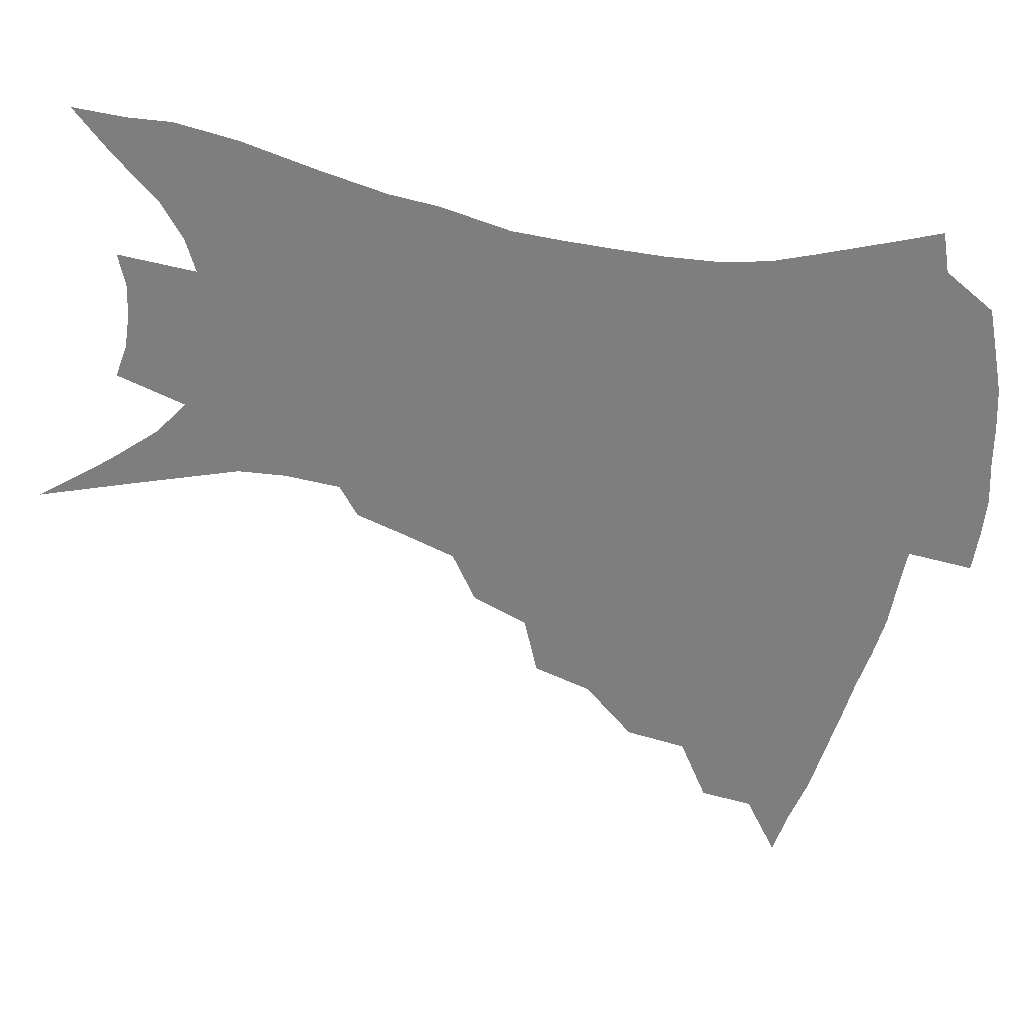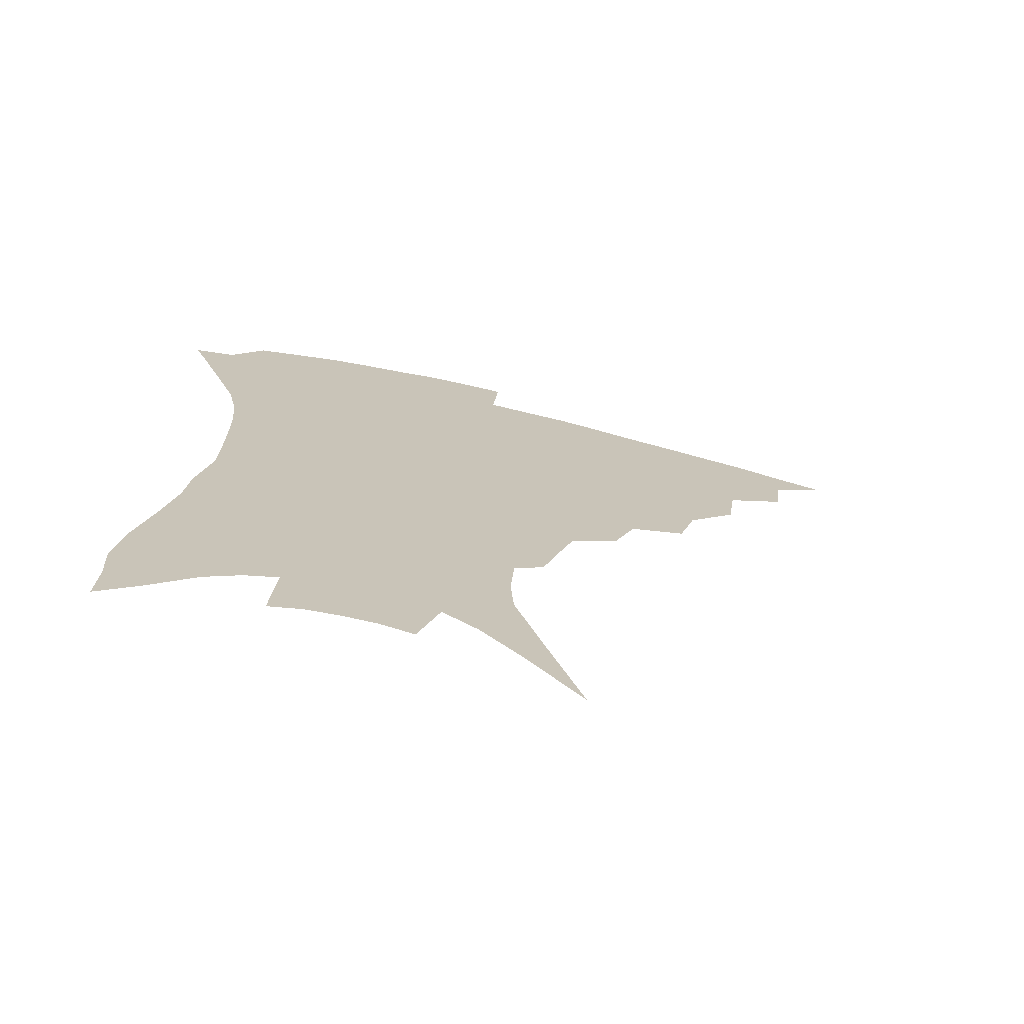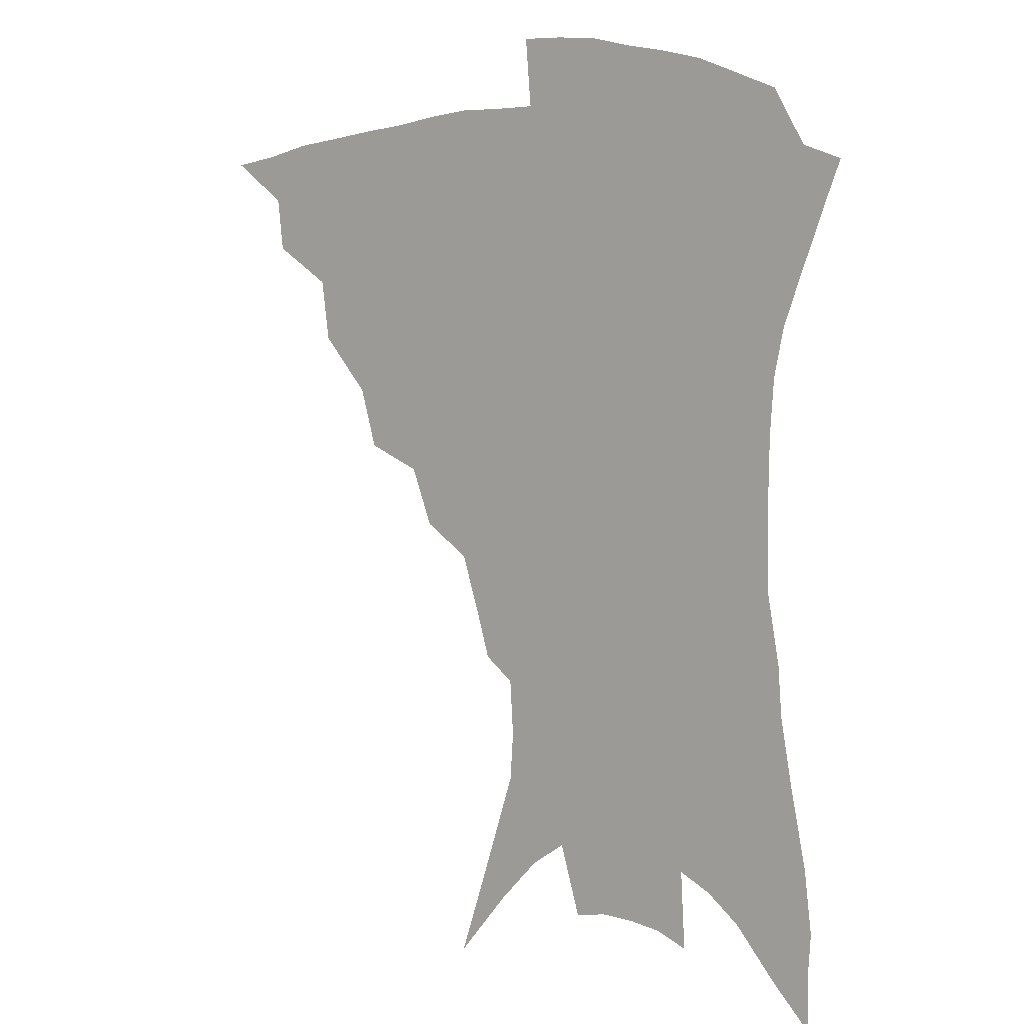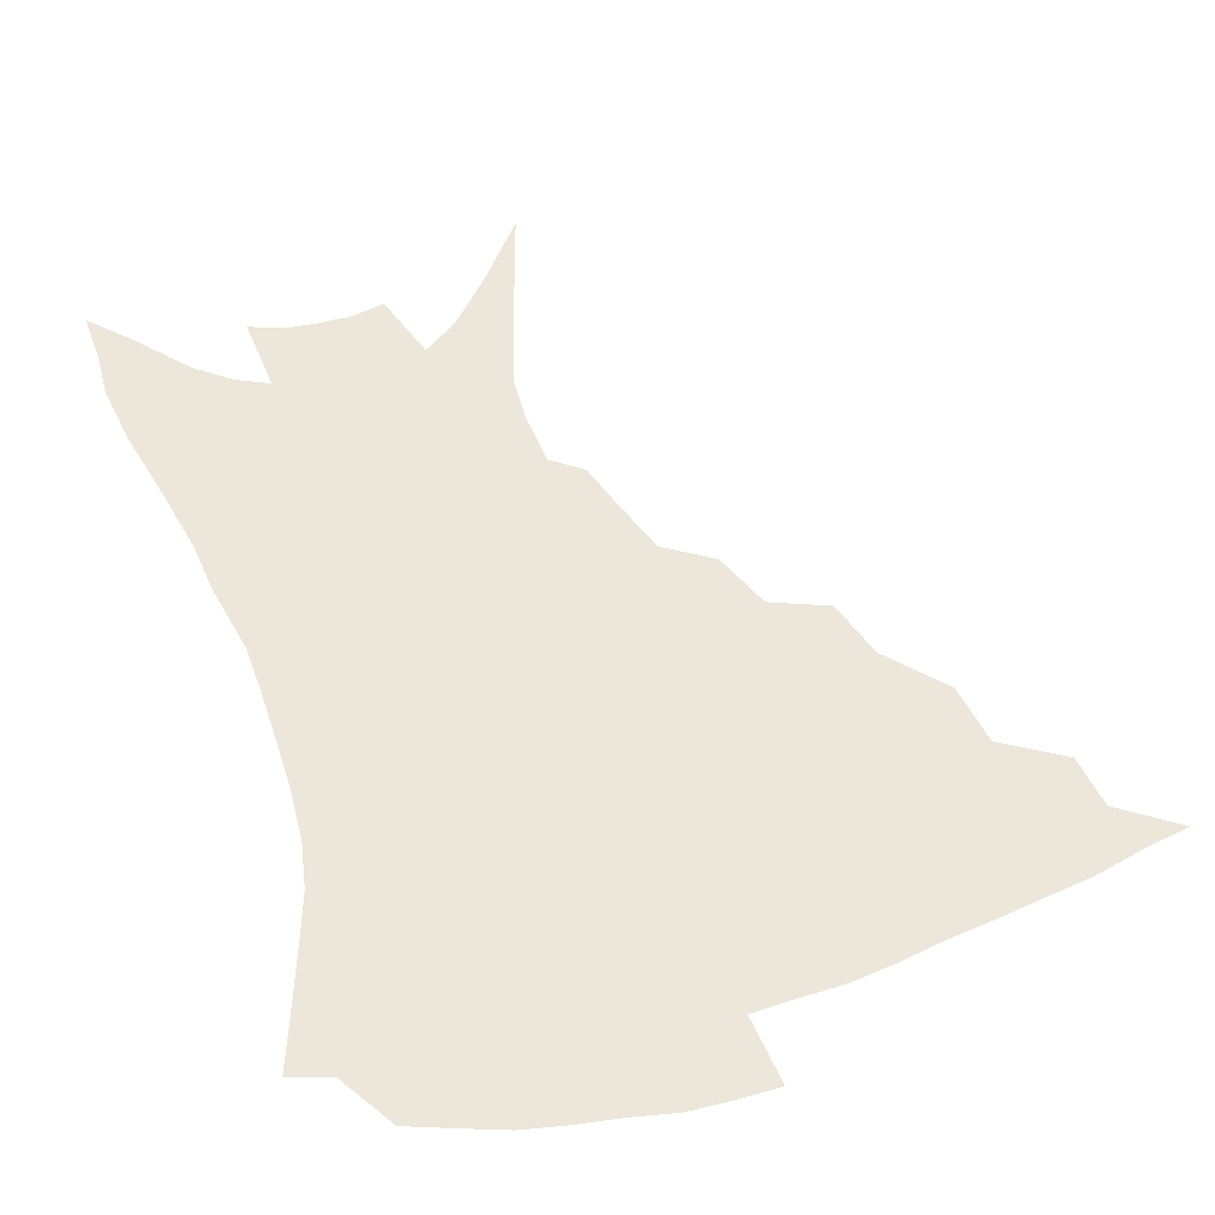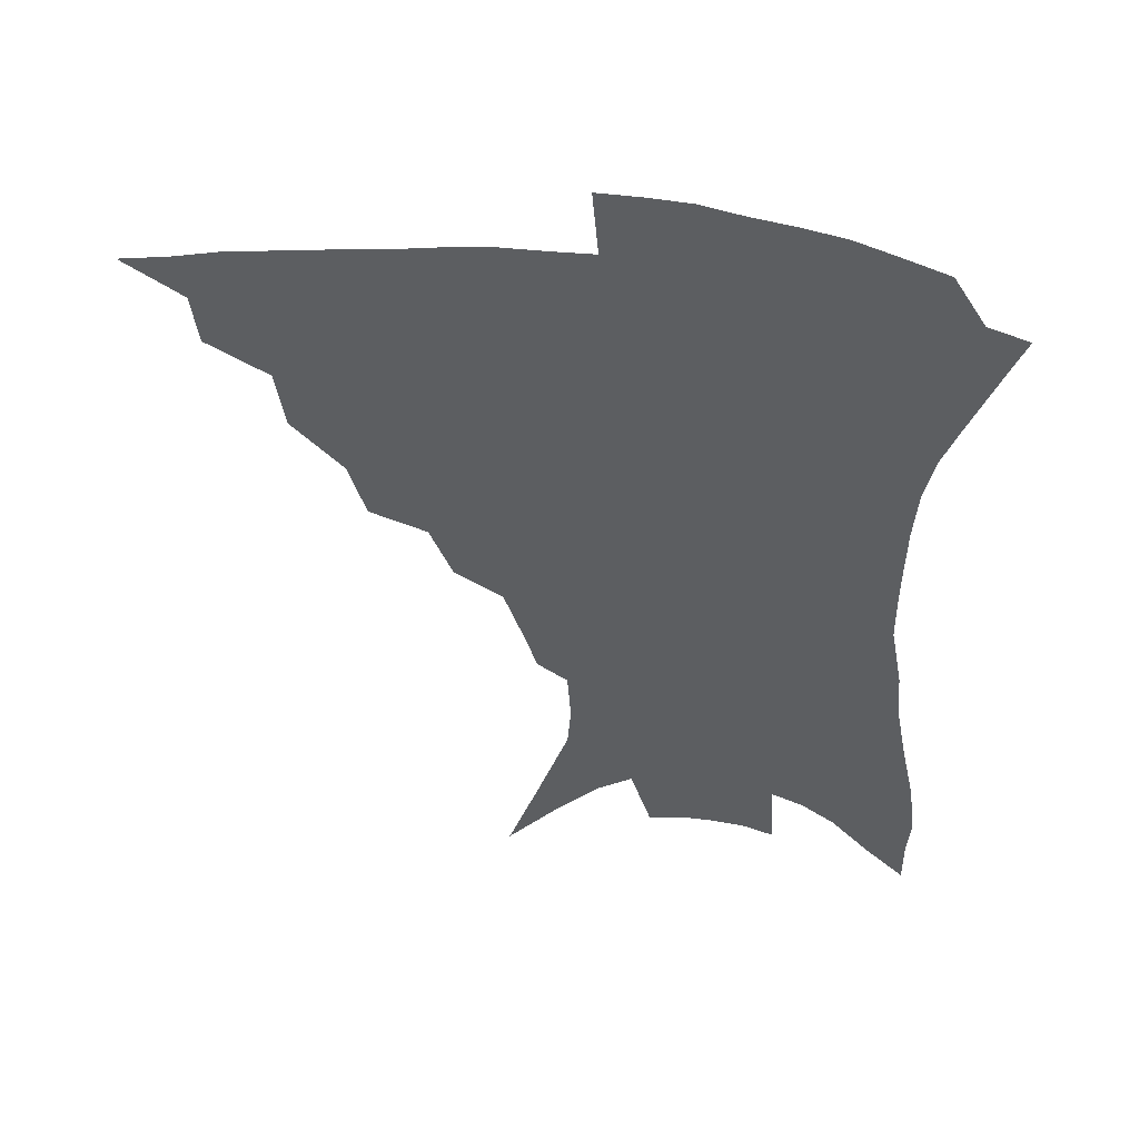
<metadata>
{"format":"obj","ext":"obj","renderer":"f3d","projection":"perspective","resolution":1024,"background":"white","views":[{"elev":-59.5,"azim":79.8,"up":"+Z"},{"elev":-72.5,"azim":166.6,"up":"+Y"},{"elev":6.4,"azim":36.9,"up":"+Y"},{"elev":51.9,"azim":161.6,"up":"+Z"},{"elev":52.0,"azim":6.4,"up":"+Y"}]}
</metadata>
<code>
v 438.2 379.3 0
v 459 347.9 0
v 457 365.7 0
v 454 381.9 0
v 481.4 314.8 0
v 478.6 335.5 0
v 475.8 353 0
v 472.6 368.8 0
v 469.7 385.7 0
v 503.4 276 0
v 497.7 296 0
v 497.3 324.5 0
v 494.3 341.3 0
v 491 356.5 0
v 487.9 372 0
v 485.5 387.7 0
v 529.3 248.9 0
v 522 268.3 0
v 516.9 290.5 0
v 515 314.8 0
v 511.6 329.6 0
v 508.8 344.7 0
v 506.2 359.4 0
v 503.8 374.2 0
v 501 389.9 0
v 555.8 203 0
v 551.2 218.7 0
v 545 238.4 0
v 538.3 261.6 0
v 533.6 282.7 0
v 530.1 300.7 0
v 528.1 319.7 0
v 525.5 333.6 0
v 522.9 347.6 0
v 520.6 361.8 0
v 518.4 376.4 0
v 516.3 391.6 0
v 544.5 93.71 0
v 554.5 124.5 0
v 565.9 160.1 0
v 567 176.3 0
v 565.8 195.2 0
v 562.4 212.8 0
v 557.9 232.6 0
v 552.8 249 0
v 548.4 273.3 0
v 545.1 289.6 0
v 542.6 306.4 0
v 540.8 322.6 0
v 538.9 336.4 0
v 536.5 349.8 0
v 534.8 363.8 0
v 533.1 378.3 0
v 531.1 394 0
v 562.5 115.8 0
v 570.9 145.8 0
v 574.7 166.7 0
v 574.9 186.7 0
v 573.1 208 0
v 569.7 225.1 0
v 565.7 238.9 0
v 561.9 261 0
v 558.7 277.9 0
v 556.5 295.5 0
v 555 311.7 0
v 553.6 325.9 0
v 552.4 338.8 0
v 551.2 352 0
v 548.8 365.5 0
v 547.9 379.4 0
v 545.7 395.8 0
v 576.5 131 0
v 582.5 157.3 0
v 583.3 175.4 0
v 582.5 196 0
v 580.7 215.5 0
v 577.5 231.6 0
v 574.3 248.2 0
v 571.6 268.5 0
v 569.5 284.7 0
v 567.9 299.8 0
v 566.7 313.8 0
v 565.4 326.6 0
v 566.2 342 0
v 564.8 353.7 0
v 564.2 366.3 0
v 562 380.6 0
v 560.4 395.8 0
v 588.4 139.3 0
v 591.9 163.6 0
v 591.6 184 0
v 589.8 200.2 0
v 588.8 219.4 0
v 585.6 237.4 0
v 583.4 253.1 0
v 581.3 274 0
v 579.8 286.8 0
v 578.8 302.2 0
v 578.8 317.5 0
v 577.9 329.5 0
v 577.9 342.1 0
v 577.4 354.4 0
v 577 367.2 0
v 576.1 380.3 0
v 574.5 396.1 0
v 572.5 418.9 0
v 595.4 115.5 0
v 599.1 145.5 0
v 600.2 165.2 0
v 599.4 185.2 0
v 598.9 191.2 0
v 596.3 222.7 0
v 594.4 236.6 0
v 592.2 259.6 0
v 590.9 275.2 0
v 590.2 290.8 0
v 589.8 304.6 0
v 589.9 318.9 0
v 590.2 331.6 0
v 590 342.7 0
v 590.4 355.1 0
v 590 367.6 0
v 589.2 381.5 0
v 588 398.1 0
v 586.2 418.6 0
v 606.6 117.5 0
v 608.5 145.7 0
v 608.8 168.2 0
v 608 185.8 0
v 606.8 208 0
v 604.3 226.4 0
v 603 241.8 0
v 601.4 260 0
v 600.5 276.6 0
v 600.2 290.7 0
v 600.2 303.6 0
v 600.7 318.3 0
v 601.3 330.8 0
v 602.2 343.2 0
v 602.6 355 0
v 603 367.3 0
v 602.6 381.4 0
v 601.9 397.2 0
v 600 417.7 0
v 617.7 117.2 0
v 618.1 145.1 0
v 617.3 169.2 0
v 616.3 189.5 0
v 614.8 208.8 0
v 613 224.9 0
v 611.4 245.1 0
v 610.6 259.6 0
v 609.9 276.5 0
v 610 290.9 0
v 610.6 305.2 0
v 611.4 318.4 0
v 612.7 331.4 0
v 613.8 342.9 0
v 614.8 354.4 0
v 615.7 366.7 0
v 616.1 379.9 0
v 616.3 394.3 0
v 614.4 414.5 0
v 628.8 115.8 0
v 628.1 140.2 0
v 626.2 167 0
v 624.8 188.4 0
v 623 208.6 0
v 621.2 228 0
v 620.6 242 0
v 619.5 260.2 0
v 619.2 275.5 0
v 619.5 290.7 0
v 620.5 303.5 0
v 621.7 317.5 0
v 623.3 330.3 0
v 624.9 341.4 0
v 627.4 353.6 0
v 629 365.1 0
v 629.4 378 0
v 629.9 392 0
v 628.4 412.1 0
v 639.7 111.4 0
v 638.1 137.8 0
v 635.7 163.2 0
v 633 189.2 0
v 631.8 206.1 0
v 630.4 223.3 0
v 629.4 239.9 0
v 628.7 256.5 0
v 628.7 271.4 0
v 629.1 286.9 0
v 630.1 301.7 0
v 631.7 317.6 0
v 633.7 328.3 0
v 635.6 339 0
v 638.8 352.5 0
v 640.9 363.4 0
v 642.5 375.2 0
v 644 387.7 0
v 642.2 409 0
v 649 132.5 0
v 645.9 156.9 0
v 643 181.2 0
v 640.9 201.5 0
v 639 220.7 0
v 638.3 236.5 0
v 637.9 252.2 0
v 638.3 266.1 0
v 638.2 284.2 0
v 639.3 300.4 0
v 641.3 313.4 0
v 643.7 326.4 0
v 646.5 338 0
v 649.5 350 0
v 652.3 361.3 0
v 654.6 372.9 0
v 656.4 385.5 0
v 656.5 403.7 0
v 660.4 123.4 0
v 657.5 146.5 0
v 653.6 172.3 0
v 652.2 190.5 0
v 649.1 212.8 0
v 648 230 0
v 647.3 246.4 0
v 647.3 262 0
v 647.4 278.9 0
v 648.4 295.2 0
v 650.6 308.2 0
v 653.1 323.8 0
v 656.5 334.6 0
v 660.1 347.4 0
v 663.5 358.6 0
v 666.7 370.1 0
v 668.9 383.4 0
v 670.7 398.2 0
v 674.4 106.7 0
v 671 131.3 0
v 666.6 157.7 0
v 664.1 178.6 0
v 660.5 201.2 0
v 659.3 218.6 0
v 659.1 234.1 0
v 657.5 253.1 0
v 656.8 271.6 0
v 658.1 286.5 0
v 659.7 301.9 0
v 662 318 0
v 666.1 329.2 0
v 670 343.6 0
v 674.6 354.8 0
v 678.6 367 0
v 681.5 380.1 0
v 687.7 92.46 0
v 687.4 109.9 0
v 688.4 125 0
v 685.8 146.4 0
v 680.3 172.8 0
v 676.2 195.6 0
v 674.9 212.4 0
v 670.6 236.8 0
v 670.3 253 0
v 670.3 269.8 0
v 670.6 287.9 0
v 671.9 306.3 0
v 675.2 322.2 0
v 680 335.7 0
v 685.5 350.7 0
v 690.2 363.4 0
v 694.8 375.4 0
v 721 391 0
f 3 4 1
f 6 7 2
f 2 7 3
f 7 8 3
f 3 8 4
f 8 9 4
f 11 12 5
f 5 12 6
f 12 13 6
f 6 13 7
f 13 14 7
f 7 14 8
f 14 15 8
f 8 15 9
f 15 16 9
f 18 19 10
f 10 19 11
f 19 20 11
f 11 20 12
f 20 21 12
f 12 21 13
f 21 22 13
f 13 22 14
f 22 23 14
f 14 23 15
f 23 24 15
f 15 24 16
f 24 25 16
f 28 29 17
f 17 29 18
f 29 30 18
f 18 30 19
f 30 31 19
f 19 31 20
f 31 32 20
f 20 32 21
f 32 33 21
f 21 33 22
f 33 34 22
f 22 34 23
f 34 35 23
f 23 35 24
f 35 36 24
f 24 36 25
f 36 37 25
f 42 43 26
f 26 43 27
f 43 44 27
f 27 44 28
f 44 45 28
f 28 45 29
f 45 46 29
f 29 46 30
f 46 47 30
f 30 47 31
f 47 48 31
f 31 48 32
f 48 49 32
f 32 49 33
f 49 50 33
f 33 50 34
f 50 51 34
f 34 51 35
f 51 52 35
f 35 52 36
f 52 53 36
f 36 53 37
f 53 54 37
f 38 55 39
f 55 56 39
f 39 56 40
f 56 57 40
f 40 57 41
f 57 58 41
f 41 58 42
f 58 59 42
f 42 59 43
f 59 60 43
f 43 60 44
f 60 61 44
f 44 61 45
f 61 62 45
f 45 62 46
f 62 63 46
f 46 63 47
f 63 64 47
f 47 64 48
f 64 65 48
f 48 65 49
f 65 66 49
f 49 66 50
f 66 67 50
f 50 67 51
f 67 68 51
f 51 68 52
f 68 69 52
f 52 69 53
f 69 70 53
f 53 70 54
f 70 71 54
f 55 72 56
f 72 73 56
f 56 73 57
f 73 74 57
f 57 74 58
f 74 75 58
f 58 75 59
f 75 76 59
f 59 76 60
f 76 77 60
f 60 77 61
f 77 78 61
f 61 78 62
f 78 79 62
f 62 79 63
f 79 80 63
f 63 80 64
f 80 81 64
f 64 81 65
f 81 82 65
f 65 82 66
f 82 83 66
f 66 83 67
f 83 84 67
f 67 84 68
f 84 85 68
f 68 85 69
f 85 86 69
f 69 86 70
f 86 87 70
f 70 87 71
f 87 88 71
f 72 89 73
f 89 90 73
f 73 90 74
f 90 91 74
f 74 91 75
f 91 92 75
f 75 92 76
f 92 93 76
f 76 93 77
f 93 94 77
f 77 94 78
f 94 95 78
f 78 95 79
f 95 96 79
f 79 96 80
f 96 97 80
f 80 97 81
f 97 98 81
f 81 98 82
f 98 99 82
f 82 99 83
f 99 100 83
f 83 100 84
f 100 101 84
f 84 101 85
f 101 102 85
f 85 102 86
f 102 103 86
f 86 103 87
f 103 104 87
f 87 104 88
f 104 105 88
f 107 108 89
f 89 108 90
f 108 109 90
f 90 109 91
f 109 110 91
f 91 110 92
f 110 111 92
f 92 111 93
f 111 112 93
f 93 112 94
f 112 113 94
f 94 113 95
f 113 114 95
f 95 114 96
f 114 115 96
f 96 115 97
f 115 116 97
f 97 116 98
f 116 117 98
f 98 117 99
f 117 118 99
f 99 118 100
f 118 119 100
f 100 119 101
f 119 120 101
f 101 120 102
f 120 121 102
f 102 121 103
f 121 122 103
f 103 122 104
f 122 123 104
f 104 123 105
f 123 124 105
f 105 124 106
f 124 125 106
f 107 126 108
f 126 127 108
f 108 127 109
f 127 128 109
f 109 128 110
f 128 129 110
f 110 129 111
f 129 130 111
f 111 130 112
f 130 131 112
f 112 131 113
f 131 132 113
f 113 132 114
f 132 133 114
f 114 133 115
f 133 134 115
f 115 134 116
f 134 135 116
f 116 135 117
f 135 136 117
f 117 136 118
f 136 137 118
f 118 137 119
f 137 138 119
f 119 138 120
f 138 139 120
f 120 139 121
f 139 140 121
f 121 140 122
f 140 141 122
f 122 141 123
f 141 142 123
f 123 142 124
f 142 143 124
f 124 143 125
f 143 144 125
f 126 145 127
f 145 146 127
f 127 146 128
f 146 147 128
f 128 147 129
f 147 148 129
f 129 148 130
f 148 149 130
f 130 149 131
f 149 150 131
f 131 150 132
f 150 151 132
f 132 151 133
f 151 152 133
f 133 152 134
f 152 153 134
f 134 153 135
f 153 154 135
f 135 154 136
f 154 155 136
f 136 155 137
f 155 156 137
f 137 156 138
f 156 157 138
f 138 157 139
f 157 158 139
f 139 158 140
f 158 159 140
f 140 159 141
f 159 160 141
f 141 160 142
f 160 161 142
f 142 161 143
f 161 162 143
f 143 162 144
f 162 163 144
f 145 164 146
f 164 165 146
f 146 165 147
f 165 166 147
f 147 166 148
f 166 167 148
f 148 167 149
f 167 168 149
f 149 168 150
f 168 169 150
f 150 169 151
f 169 170 151
f 151 170 152
f 170 171 152
f 152 171 153
f 171 172 153
f 153 172 154
f 172 173 154
f 154 173 155
f 173 174 155
f 155 174 156
f 174 175 156
f 156 175 157
f 175 176 157
f 157 176 158
f 176 177 158
f 158 177 159
f 177 178 159
f 159 178 160
f 178 179 160
f 160 179 161
f 179 180 161
f 161 180 162
f 180 181 162
f 162 181 163
f 181 182 163
f 164 183 165
f 183 184 165
f 165 184 166
f 184 185 166
f 166 185 167
f 185 186 167
f 167 186 168
f 186 187 168
f 168 187 169
f 187 188 169
f 169 188 170
f 188 189 170
f 170 189 171
f 189 190 171
f 171 190 172
f 190 191 172
f 172 191 173
f 191 192 173
f 173 192 174
f 192 193 174
f 174 193 175
f 193 194 175
f 175 194 176
f 194 195 176
f 176 195 177
f 195 196 177
f 177 196 178
f 196 197 178
f 178 197 179
f 197 198 179
f 179 198 180
f 198 199 180
f 180 199 181
f 199 200 181
f 181 200 182
f 200 201 182
f 184 202 185
f 202 203 185
f 185 203 186
f 203 204 186
f 186 204 187
f 204 205 187
f 187 205 188
f 205 206 188
f 188 206 189
f 206 207 189
f 189 207 190
f 207 208 190
f 190 208 191
f 208 209 191
f 191 209 192
f 209 210 192
f 192 210 193
f 210 211 193
f 193 211 194
f 211 212 194
f 194 212 195
f 212 213 195
f 195 213 196
f 213 214 196
f 196 214 197
f 214 215 197
f 197 215 198
f 215 216 198
f 198 216 199
f 216 217 199
f 199 217 200
f 217 218 200
f 200 218 201
f 218 219 201
f 202 220 203
f 220 221 203
f 203 221 204
f 221 222 204
f 204 222 205
f 222 223 205
f 205 223 206
f 223 224 206
f 206 224 207
f 224 225 207
f 207 225 208
f 225 226 208
f 208 226 209
f 226 227 209
f 209 227 210
f 227 228 210
f 210 228 211
f 228 229 211
f 211 229 212
f 229 230 212
f 212 230 213
f 230 231 213
f 213 231 214
f 231 232 214
f 214 232 215
f 232 233 215
f 215 233 216
f 233 234 216
f 216 234 217
f 234 235 217
f 217 235 218
f 235 236 218
f 218 236 219
f 236 237 219
f 220 238 221
f 238 239 221
f 221 239 222
f 239 240 222
f 222 240 223
f 240 241 223
f 223 241 224
f 241 242 224
f 224 242 225
f 242 243 225
f 225 243 226
f 243 244 226
f 226 244 227
f 244 245 227
f 227 245 228
f 245 246 228
f 228 246 229
f 246 247 229
f 229 247 230
f 247 248 230
f 230 248 231
f 248 249 231
f 231 249 232
f 249 250 232
f 232 250 233
f 250 251 233
f 233 251 234
f 251 252 234
f 234 252 235
f 252 253 235
f 235 253 236
f 253 254 236
f 236 254 237
f 238 255 239
f 255 256 239
f 239 256 240
f 256 257 240
f 240 257 241
f 257 258 241
f 241 258 242
f 258 259 242
f 242 259 243
f 259 260 243
f 243 260 244
f 260 261 244
f 244 261 245
f 261 262 245
f 245 262 246
f 262 263 246
f 246 263 247
f 263 264 247
f 247 264 248
f 264 265 248
f 248 265 249
f 265 266 249
f 249 266 250
f 266 267 250
f 250 267 251
f 267 268 251
f 251 268 252
f 268 269 252
f 252 269 253
f 269 270 253
f 253 270 254
f 270 271 254

</code>
